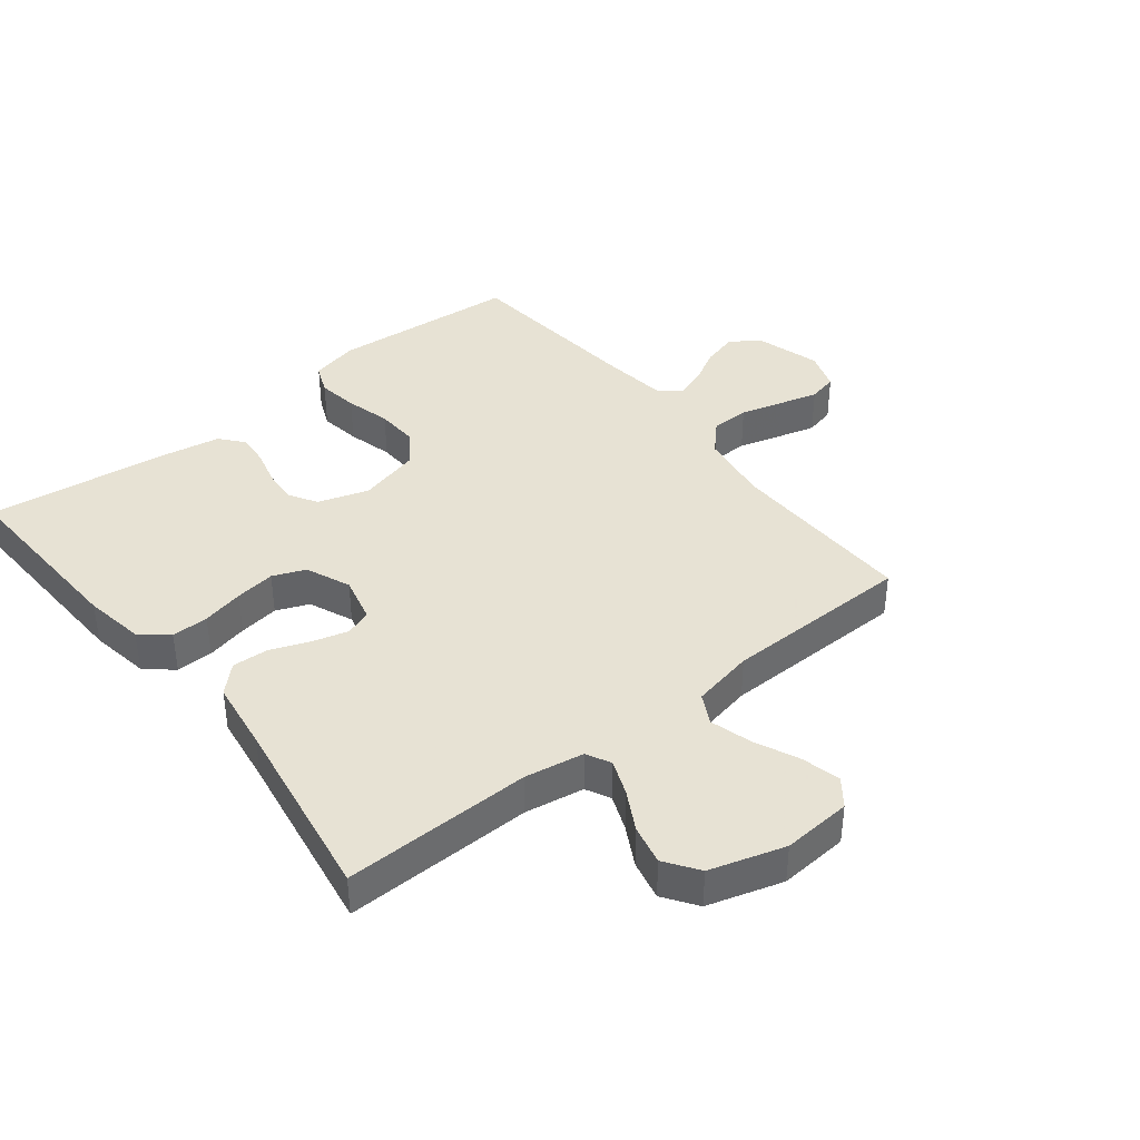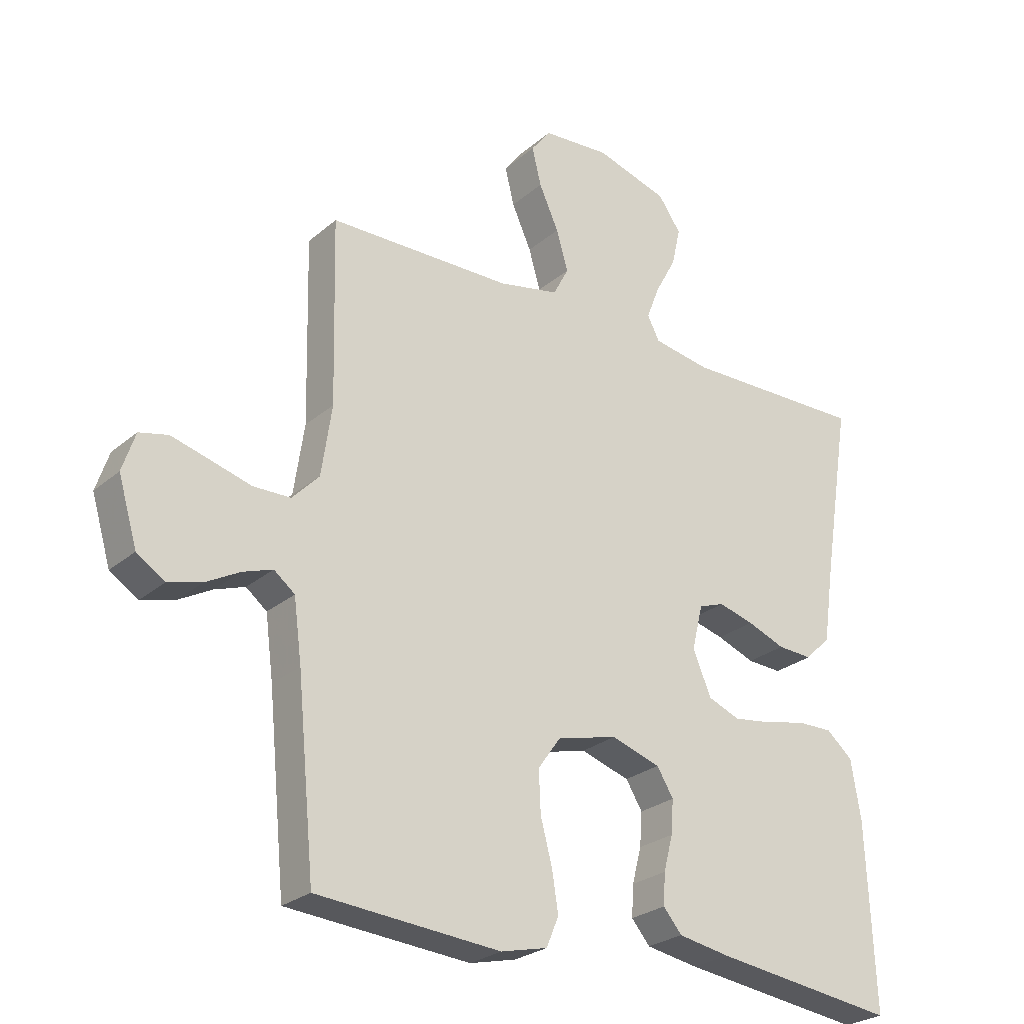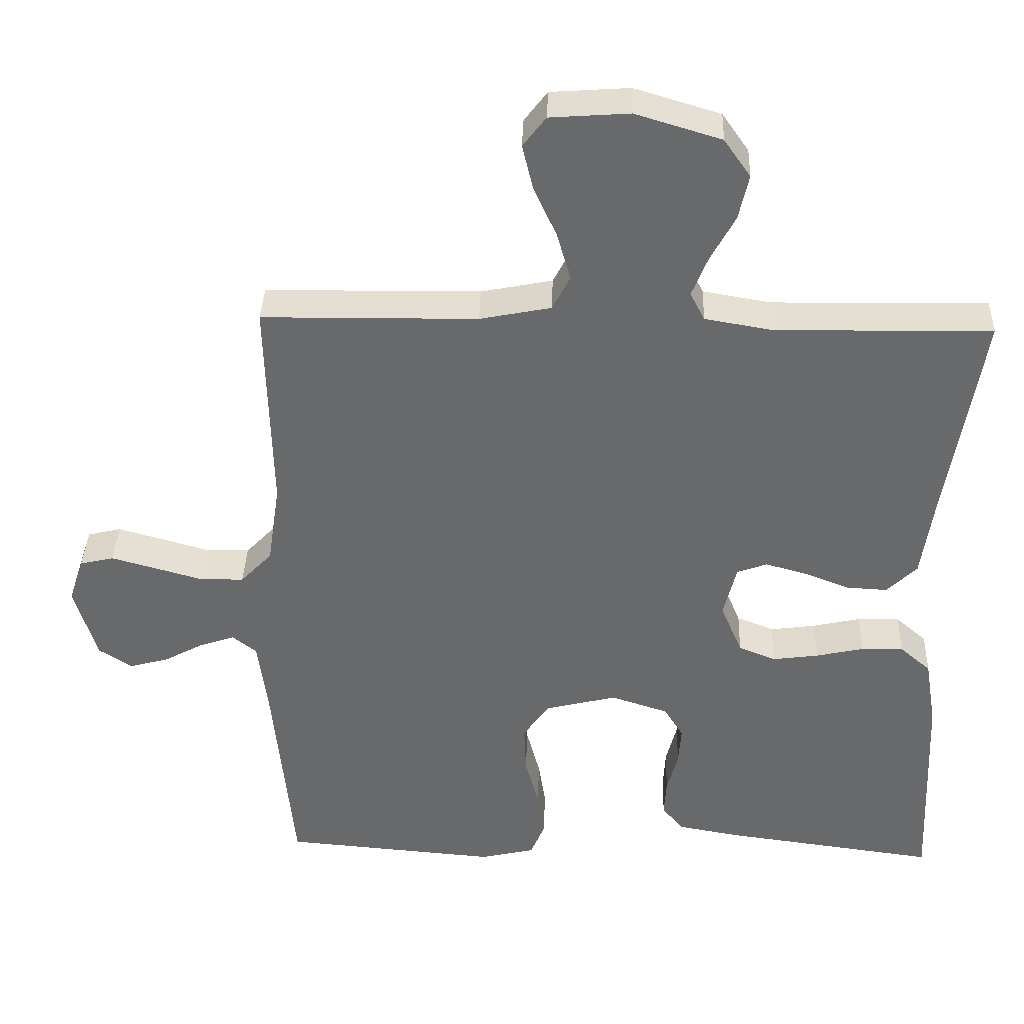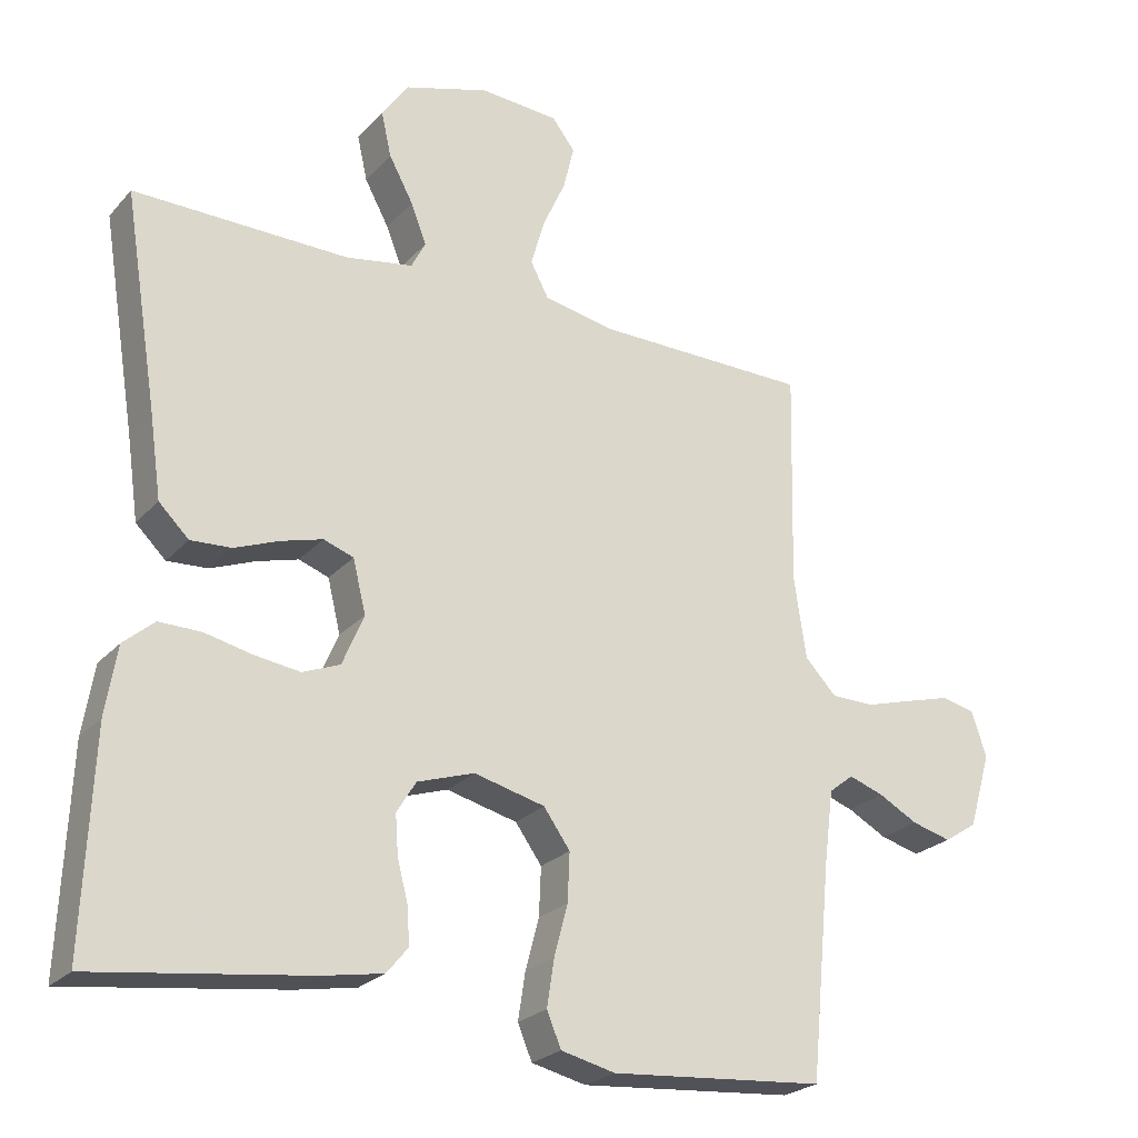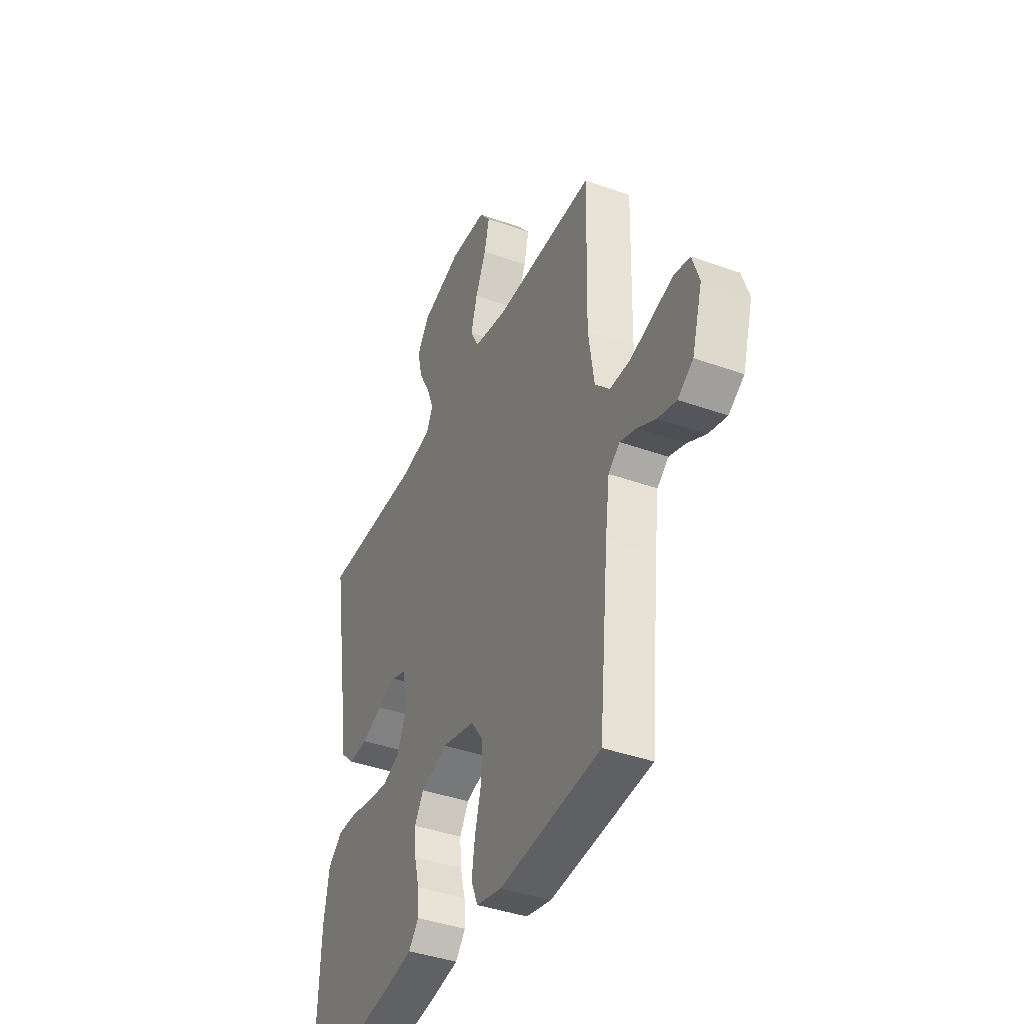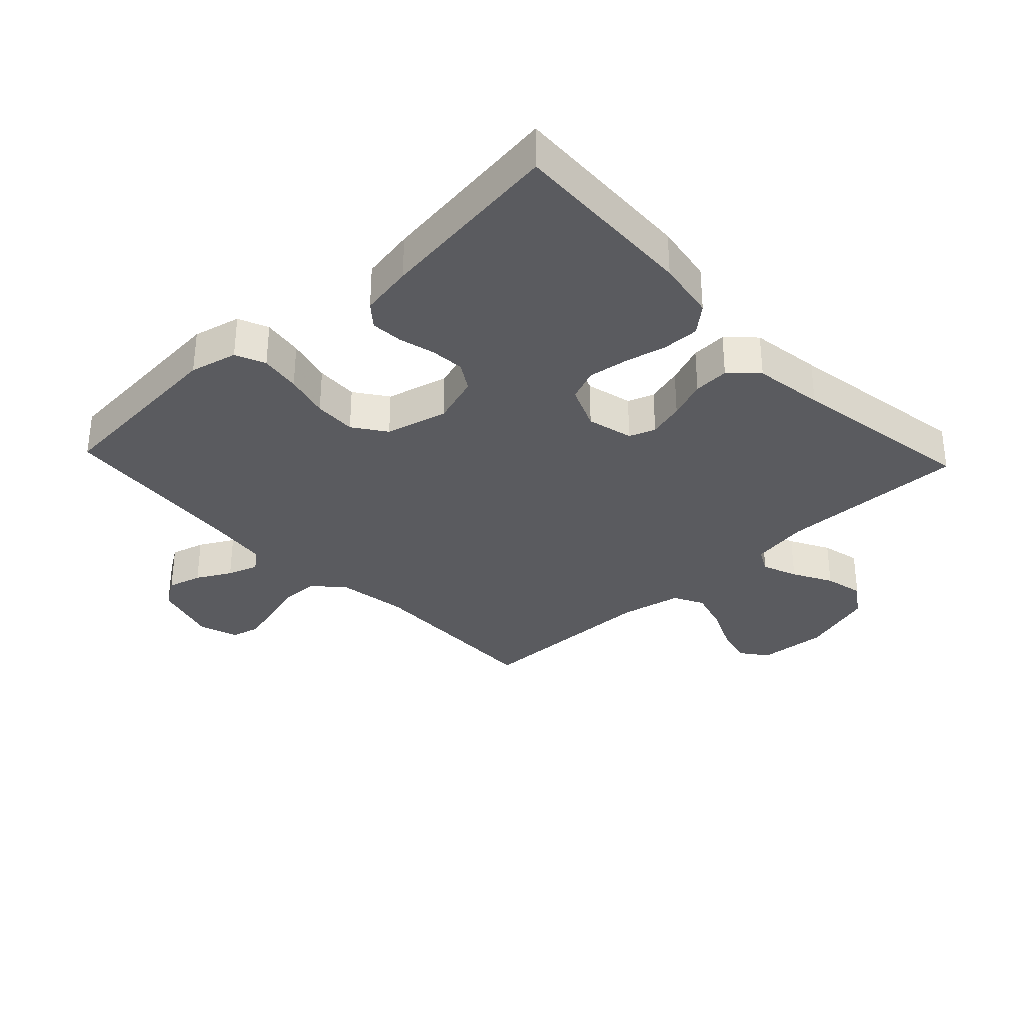
<metadata>
{"format":"obj","ext":"obj","renderer":"f3d","projection":"perspective","resolution":1024,"background":"white","views":[{"elev":39.7,"azim":-38.4,"up":"+Y"},{"elev":-26.0,"azim":142.9,"up":"+Z"},{"elev":37.2,"azim":-178.0,"up":"+Z"},{"elev":-24.2,"azim":-30.9,"up":"+Z"},{"elev":-40.4,"azim":66.2,"up":"+Z"},{"elev":-32.8,"azim":-136.7,"up":"+Y"}]}
</metadata>
<code>
v -0.5 0.07 -0.5
v -0.487 0.07 -0.2
v -0.471 0.07 -0.104
v -0.428 0.07 -0.067
v -0.369 0.07 -0.068
v -0.303 0.07 -0.083
v -0.239 0.07 -0.092
v -0.187 0.07 -0.071
v -0.157 0.07 0
v -0.175 0.07 0.074
v -0.217 0.07 0.089
v -0.275 0.07 0.073
v -0.337 0.07 0.049
v -0.394 0.07 0.046
v -0.436 0.07 0.087
v -0.452 0.07 0.2
v -0.5 0.07 0.5
v -0.2 0.07 0.495
v -0.106 0.07 0.511
v -0.086 0.07 0.55
v -0.108 0.07 0.606
v -0.142 0.07 0.669
v -0.156 0.07 0.732
v -0.119 0.07 0.785
v 0 0.07 0.821
v 0.11 0.07 0.813
v 0.142 0.07 0.771
v 0.127 0.07 0.709
v 0.095 0.07 0.638
v 0.076 0.07 0.572
v 0.101 0.07 0.524
v 0.2 0.07 0.504
v 0.5 0.07 0.5
v 0.493 0.07 0.2
v 0.51 0.07 0.085
v 0.554 0.07 0.039
v 0.615 0.07 0.038
v 0.682 0.07 0.057
v 0.744 0.07 0.074
v 0.791 0.07 0.063
v 0.812 0.07 0
v 0.781 0.07 -0.105
v 0.735 0.07 -0.135
v 0.68 0.07 -0.12
v 0.625 0.07 -0.09
v 0.576 0.07 -0.073
v 0.542 0.07 -0.1
v 0.529 0.07 -0.2
v 0.5 0.07 -0.5
v 0.2 0.07 -0.524
v 0.124 0.07 -0.506
v 0.104 0.07 -0.458
v 0.114 0.07 -0.393
v 0.133 0.07 -0.321
v 0.136 0.07 -0.253
v 0.099 0.07 -0.201
v 0 0.07 -0.176
v -0.08 0.07 -0.202
v -0.107 0.07 -0.246
v -0.103 0.07 -0.301
v -0.088 0.07 -0.359
v -0.085 0.07 -0.41
v -0.115 0.07 -0.446
v -0.2 0.07 -0.461
v -0.5 0 -0.5
v -0.487 0 -0.2
v -0.471 0 -0.104
v -0.428 0 -0.067
v -0.369 0 -0.068
v -0.303 0 -0.083
v -0.239 0 -0.092
v -0.187 0 -0.071
v -0.157 0 0
v -0.175 0 0.074
v -0.217 0 0.089
v -0.275 0 0.073
v -0.337 0 0.049
v -0.394 0 0.046
v -0.436 0 0.087
v -0.452 0 0.2
v -0.5 0 0.5
v -0.2 0 0.495
v -0.106 0 0.511
v -0.086 0 0.55
v -0.108 0 0.606
v -0.142 0 0.669
v -0.156 0 0.732
v -0.119 0 0.785
v 0 0 0.821
v 0.11 0 0.813
v 0.142 0 0.771
v 0.127 0 0.709
v 0.095 0 0.638
v 0.076 0 0.572
v 0.101 0 0.524
v 0.2 0 0.504
v 0.5 0 0.5
v 0.493 0 0.2
v 0.51 0 0.085
v 0.554 0 0.039
v 0.615 0 0.038
v 0.682 0 0.057
v 0.744 0 0.074
v 0.791 0 0.063
v 0.812 0 0
v 0.781 0 -0.105
v 0.735 0 -0.135
v 0.68 0 -0.12
v 0.625 0 -0.09
v 0.576 0 -0.073
v 0.542 0 -0.1
v 0.529 0 -0.2
v 0.5 0 -0.5
v 0.2 0 -0.524
v 0.124 0 -0.506
v 0.104 0 -0.458
v 0.114 0 -0.393
v 0.133 0 -0.321
v 0.136 0 -0.253
v 0.099 0 -0.201
v 0 0 -0.176
v -0.08 0 -0.202
v -0.107 0 -0.246
v -0.103 0 -0.301
v -0.088 0 -0.359
v -0.085 0 -0.41
v -0.115 0 -0.446
v -0.2 0 -0.461
f 4 5 6
f 3 4 6
f 2 3 6
f 1 2 6
f 64 1 6
f 63 64 6
f 62 63 6
f 61 62 6
f 60 61 6
f 59 60 6 7
f 58 59 7 8
f 57 58 8 9
f 56 57 9 10
f 52 53 54
f 51 52 54
f 50 51 54
f 49 50 54
f 48 49 54
f 47 48 54 55
f 46 47 55 56
f 43 44 45
f 42 43 45
f 41 42 45
f 40 41 45
f 39 40 45
f 38 39 45
f 37 38 45
f 36 37 45 46
f 46 56 10
f 36 46 10
f 35 36 10
f 32 33 34
f 35 10 11
f 34 35 11
f 32 34 11
f 31 32 11
f 27 28 29
f 26 27 29
f 25 26 29
f 24 25 29
f 23 24 29
f 22 23 29
f 21 22 29
f 20 21 29 30
f 31 11 12
f 30 31 12
f 20 30 12
f 19 20 12
f 16 17 18
f 16 18 19
f 15 16 19
f 14 15 19
f 13 14 19
f 12 13 19
f 70 69 68
f 70 68 67
f 70 67 66
f 70 66 65
f 70 65 128
f 70 128 127
f 70 127 126
f 70 126 125
f 70 125 124
f 71 70 124 123
f 72 71 123 122
f 73 72 122 121
f 74 73 121 120
f 118 117 116
f 118 116 115
f 118 115 114
f 118 114 113
f 118 113 112
f 119 118 112 111
f 120 119 111 110
f 109 108 107
f 109 107 106
f 109 106 105
f 109 105 104
f 109 104 103
f 109 103 102
f 109 102 101
f 110 109 101 100
f 74 120 110
f 74 110 100
f 74 100 99
f 98 97 96
f 75 74 99
f 75 99 98
f 75 98 96
f 75 96 95
f 93 92 91
f 93 91 90
f 93 90 89
f 93 89 88
f 93 88 87
f 93 87 86
f 93 86 85
f 94 93 85 84
f 76 75 95
f 76 95 94
f 76 94 84
f 76 84 83
f 82 81 80
f 83 82 80
f 83 80 79
f 83 79 78
f 83 78 77
f 83 77 76
f 1 65 66 2
f 2 66 67 3
f 3 67 68 4
f 4 68 69 5
f 5 69 70 6
f 6 70 71 7
f 7 71 72 8
f 8 72 73 9
f 9 73 74 10
f 10 74 75 11
f 11 75 76 12
f 12 76 77 13
f 13 77 78 14
f 14 78 79 15
f 15 79 80 16
f 16 80 81 17
f 17 81 82 18
f 18 82 83 19
f 19 83 84 20
f 20 84 85 21
f 21 85 86 22
f 22 86 87 23
f 23 87 88 24
f 24 88 89 25
f 25 89 90 26
f 26 90 91 27
f 27 91 92 28
f 28 92 93 29
f 29 93 94 30
f 30 94 95 31
f 31 95 96 32
f 32 96 97 33
f 33 97 98 34
f 34 98 99 35
f 35 99 100 36
f 36 100 101 37
f 37 101 102 38
f 38 102 103 39
f 39 103 104 40
f 40 104 105 41
f 41 105 106 42
f 42 106 107 43
f 43 107 108 44
f 44 108 109 45
f 45 109 110 46
f 46 110 111 47
f 47 111 112 48
f 48 112 113 49
f 49 113 114 50
f 50 114 115 51
f 51 115 116 52
f 52 116 117 53
f 53 117 118 54
f 54 118 119 55
f 55 119 120 56
f 56 120 121 57
f 57 121 122 58
f 58 122 123 59
f 59 123 124 60
f 60 124 125 61
f 61 125 126 62
f 62 126 127 63
f 63 127 128 64
f 64 128 65 1

</code>
